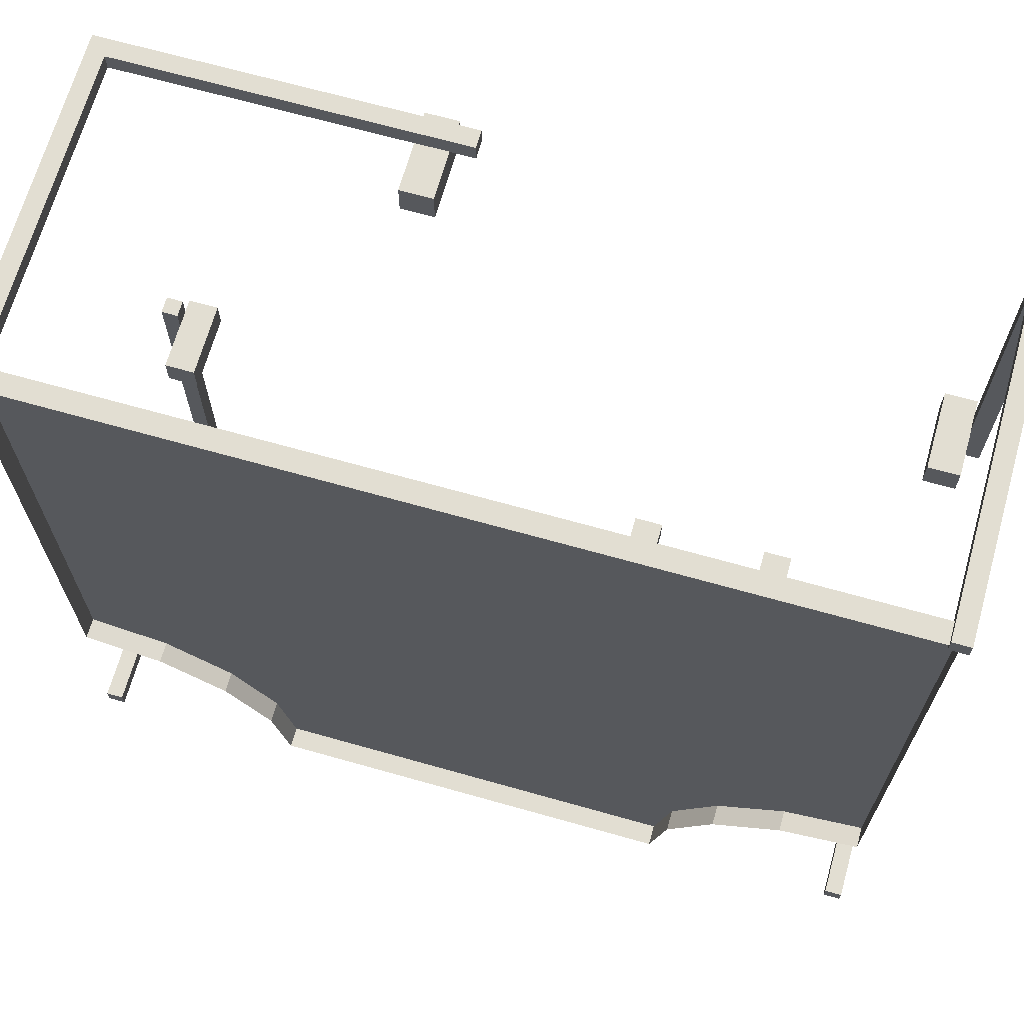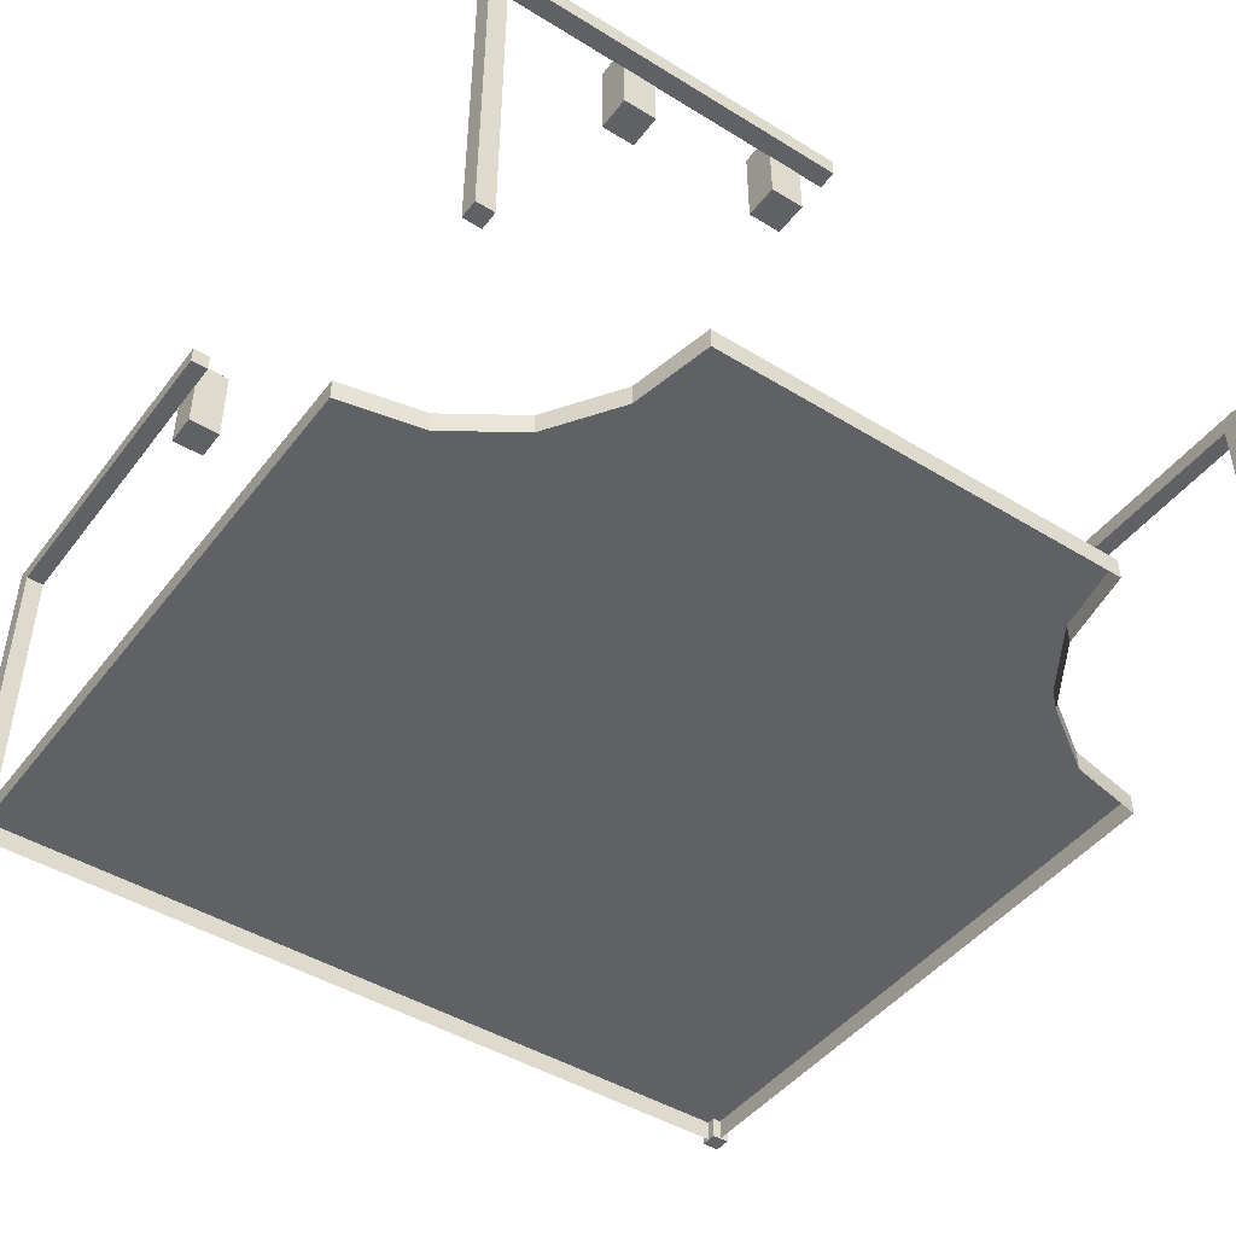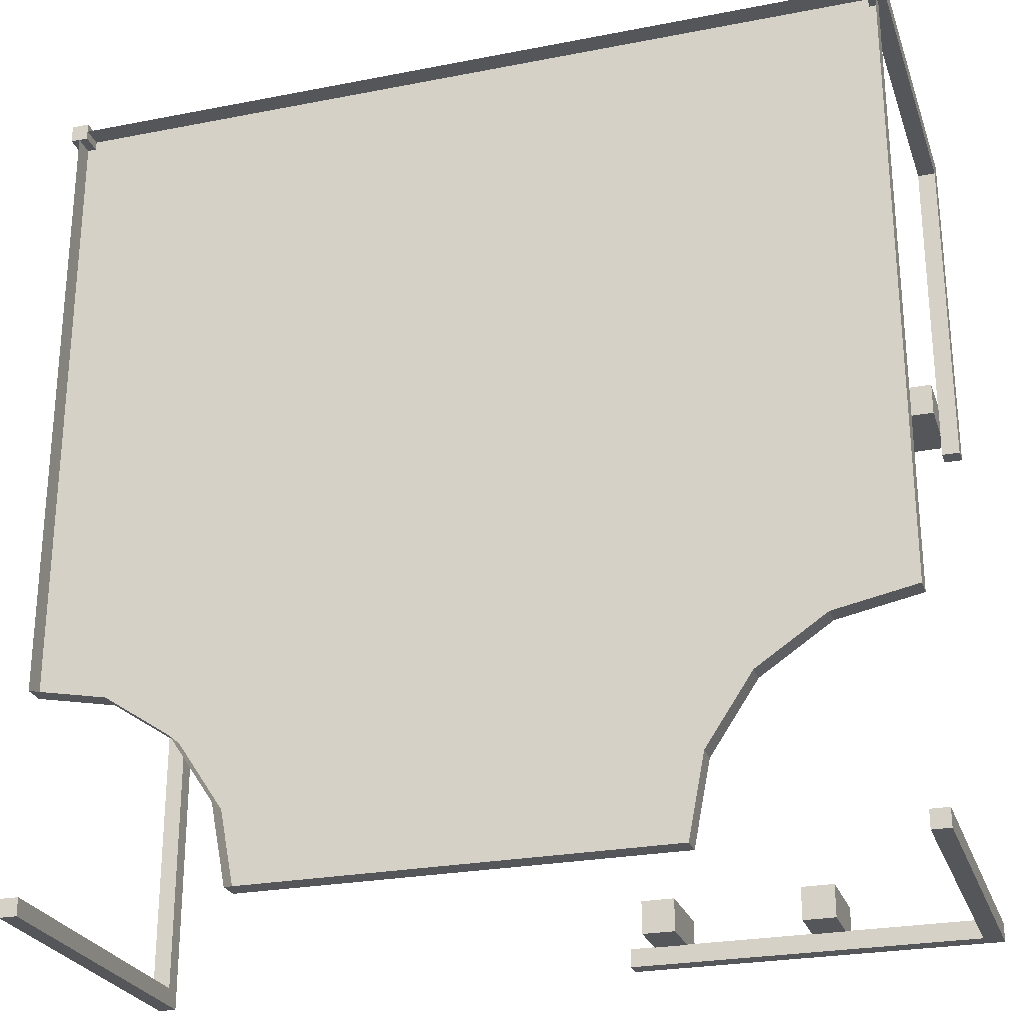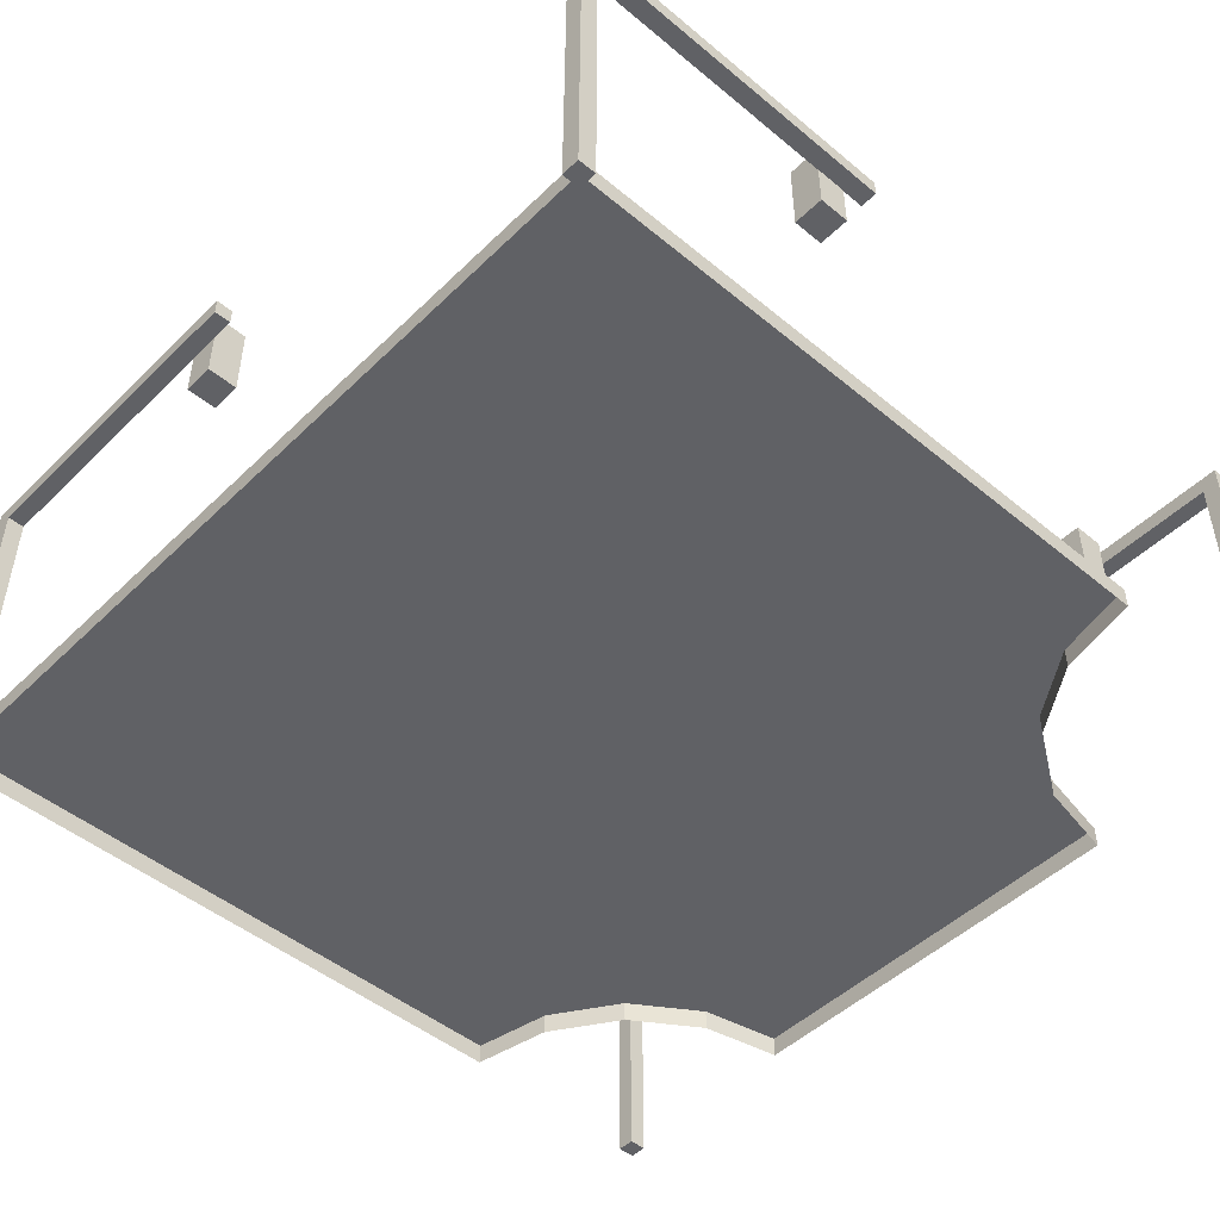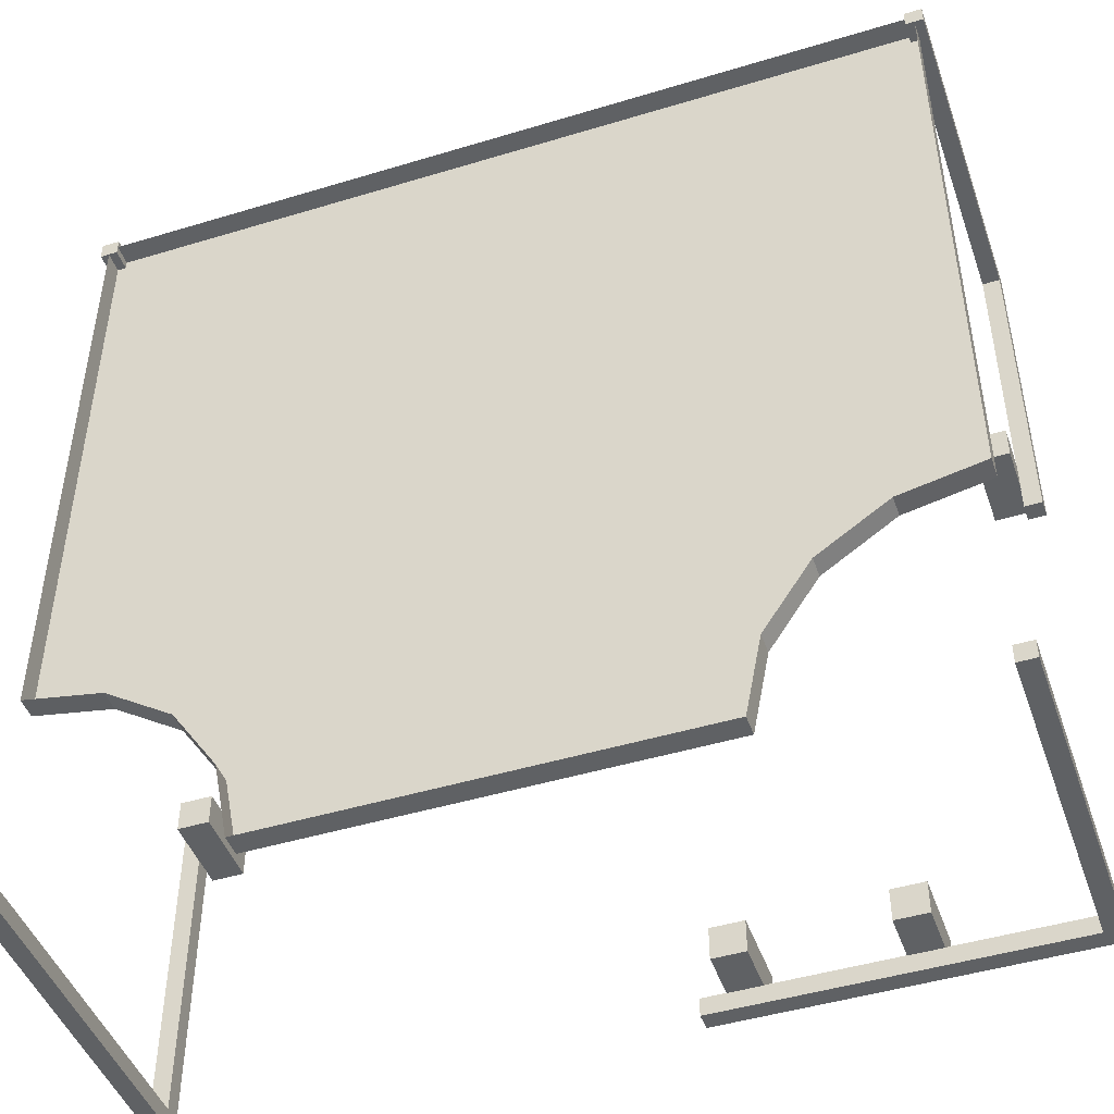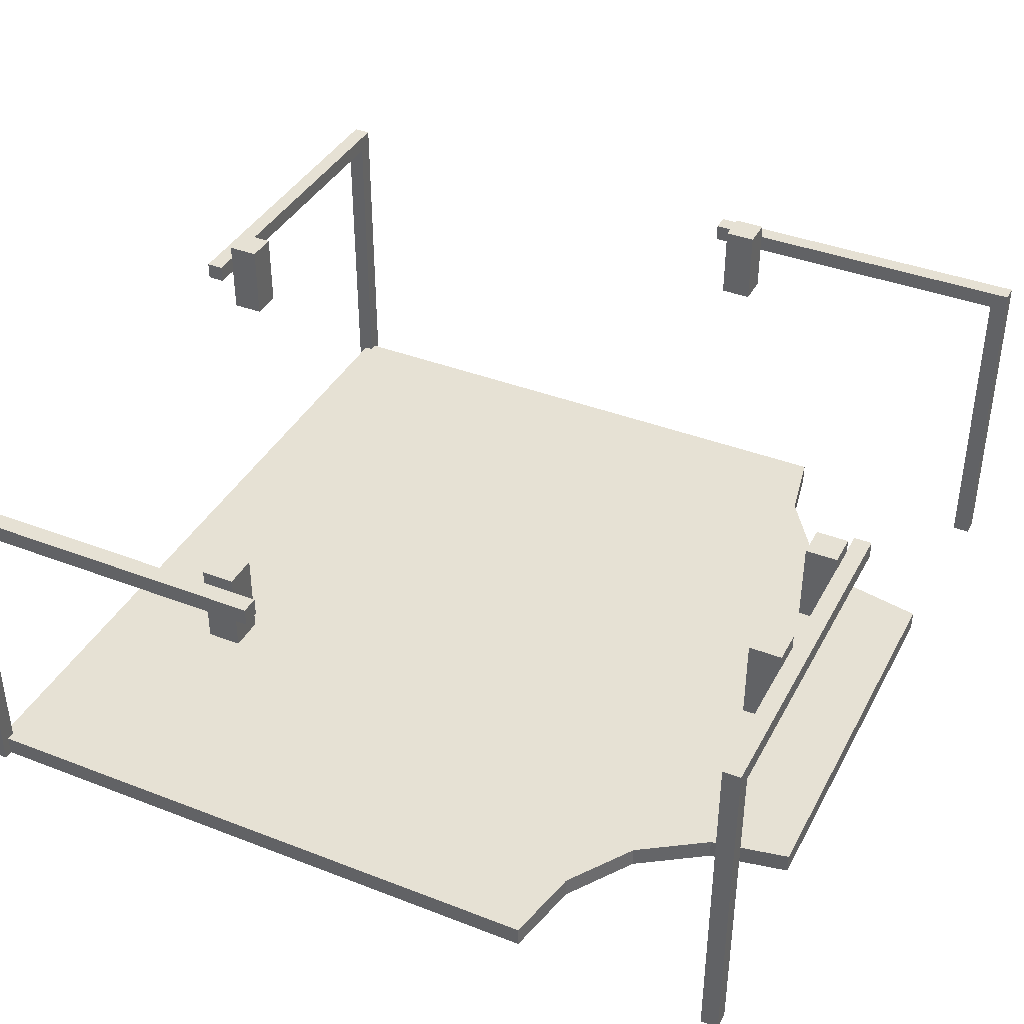
<metadata>
{"format":"obj","ext":"obj","renderer":"f3d","projection":"perspective","resolution":1024,"background":"white","views":[{"elev":67.9,"azim":15.8,"up":"+Z"},{"elev":-45.6,"azim":144.8,"up":"+Y"},{"elev":-25.9,"azim":17.2,"up":"+Z"},{"elev":-48.1,"azim":47.2,"up":"+Y"},{"elev":-46.3,"azim":19.1,"up":"+Z"},{"elev":39.0,"azim":115.8,"up":"+Y"}]}
</metadata>
<code>
o 2111_intersection_Plane.003
v -1 0 -2
v -1 0.1 -2
v -1.076 0 -1.617
v -1.076 0.1 -1.617
v -1.293 0 -1.293
v -1.293 0.1 -1.293
v -1.617 0 -1.076
v -1.617 0.1 -1.076
v -2 0 -1
v -2 0.1 -1
v 2 0 -1
v 2 0.1 -1
v 1.617 0 -1.076
v 1.617 0.1 -1.076
v 1.293 0 -1.293
v 1.293 0.1 -1.293
v 1.076 0 -1.617
v 1.076 0.1 -1.617
v 1 0 -2
v 1 0.1 -2
v -2 0 2
v 2 0 2
v -2 0.1 2
v 2 0.1 2
v 2.042 -0.002066 1.958
v 2.042 1.646 1.958
v 2.042 -0.002066 2.042
v 2.042 1.646 2.042
v 1.958 -0.002066 1.958
v 1.958 1.646 1.958
v 1.958 -0.002066 2.042
v 1.958 1.646 2.042
v 2.042 1.646 2.042
v 2.042 1.646 0.3531
v 1.958 1.646 2.042
v 1.958 1.646 0.3531
v 2.042 1.561 2.042
v 2.042 1.561 0.3531
v 1.958 1.561 2.042
v 1.958 1.561 0.3531
v 1.807 1.331 0.6191
v 1.807 1.712 0.6191
v 1.807 1.331 0.4666
v 1.807 1.712 0.4666
v 1.959 1.331 0.6191
v 1.959 1.712 0.6191
v 1.959 1.331 0.4666
v 1.959 1.712 0.4666
v 1.958 -0.002066 -2.042
v 1.958 1.646 -2.042
v 2.042 -0.002066 -2.042
v 2.042 1.646 -2.042
v 1.958 -0.002066 -1.958
v 1.958 1.646 -1.958
v 2.042 -0.002066 -1.958
v 2.042 1.646 -1.958
v 2.042 1.646 -2.042
v 0.3531 1.646 -2.042
v 2.042 1.646 -1.958
v 0.3531 1.646 -1.958
v 2.042 1.561 -2.042
v 0.3531 1.561 -2.042
v 2.042 1.561 -1.958
v 0.3531 1.561 -1.958
v 1.351 1.331 -1.807
v 1.351 1.712 -1.807
v 1.198 1.331 -1.807
v 1.198 1.712 -1.807
v 1.351 1.331 -1.959
v 1.351 1.712 -1.959
v 1.198 1.331 -1.959
v 1.198 1.712 -1.959
v 0.6191 1.331 -1.807
v 0.6191 1.712 -1.807
v 0.4666 1.331 -1.807
v 0.4666 1.712 -1.807
v 0.6191 1.331 -1.959
v 0.6191 1.712 -1.959
v 0.4666 1.331 -1.959
v 0.4666 1.712 -1.959
v -2.042 -0.002066 -1.958
v -2.042 1.646 -1.958
v -2.042 -0.002066 -2.042
v -2.042 1.646 -2.042
v -1.958 -0.002066 -1.958
v -1.958 1.646 -1.958
v -1.958 -0.002066 -2.042
v -1.958 1.646 -2.042
v -2.042 1.646 -2.042
v -2.042 1.646 -0.3531
v -1.958 1.646 -2.042
v -1.958 1.646 -0.3531
v -2.042 1.561 -2.042
v -2.042 1.561 -0.3531
v -1.958 1.561 -2.042
v -1.958 1.561 -0.3531
v -1.807 1.331 -0.6191
v -1.807 1.712 -0.6191
v -1.807 1.331 -0.4666
v -1.807 1.712 -0.4666
v -1.959 1.331 -0.6191
v -1.959 1.712 -0.6191
v -1.959 1.331 -0.4666
v -1.959 1.712 -0.4666
v -1.958 -0.002067 2.042
v -1.958 1.646 2.042
v -2.042 -0.002067 2.042
v -2.042 1.646 2.042
v -1.958 -0.002067 1.958
v -1.958 1.646 1.958
v -2.042 -0.002067 1.958
v -2.042 1.646 1.958
v -2.042 1.646 2.042
v -0.3531 1.646 2.042
v -2.042 1.646 1.958
v -0.3531 1.646 1.958
v -2.042 1.561 2.042
v -0.3531 1.561 2.042
v -2.042 1.561 1.958
v -0.3531 1.561 1.958
v -0.6191 1.331 1.807
v -0.6191 1.712 1.807
v -0.4666 1.331 1.807
v -0.4666 1.712 1.807
v -0.6191 1.331 1.959
v -0.6191 1.712 1.959
v -0.4666 1.331 1.959
v -0.4666 1.712 1.959
f 1 3 4 2
f 3 5 6 4
f 5 7 8 6
f 7 9 10 8
f 11 13 14 12
f 13 15 16 14
f 15 17 18 16
f 17 19 20 18
f 16 23 24
f 1 2 20 19
f 21 22 24 23
f 12 24 22 11
f 9 21 23 10
f 26 28 27 25
f 28 32 31 27
f 32 30 29 31
f 30 26 25 29
f 25 27 31 29
f 30 32 28 26
f 34 36 35 33
f 36 40 39 35
f 40 38 37 39
f 38 34 33 37
f 33 35 39 37
f 38 40 36 34
f 42 44 43 41
f 44 48 47 43
f 48 46 45 47
f 46 42 41 45
f 41 43 47 45
f 46 48 44 42
f 50 52 51 49
f 52 56 55 51
f 56 54 53 55
f 54 50 49 53
f 49 51 55 53
f 54 56 52 50
f 58 60 59 57
f 60 64 63 59
f 64 62 61 63
f 62 58 57 61
f 57 59 63 61
f 62 64 60 58
f 66 68 67 65
f 68 72 71 67
f 72 70 69 71
f 70 66 65 69
f 65 67 71 69
f 70 72 68 66
f 74 76 75 73
f 76 80 79 75
f 80 78 77 79
f 78 74 73 77
f 73 75 79 77
f 78 80 76 74
f 82 84 83 81
f 84 88 87 83
f 88 86 85 87
f 86 82 81 85
f 81 83 87 85
f 86 88 84 82
f 90 92 91 89
f 92 96 95 91
f 96 94 93 95
f 94 90 89 93
f 89 91 95 93
f 94 96 92 90
f 98 100 99 97
f 100 104 103 99
f 104 102 101 103
f 102 98 97 101
f 97 99 103 101
f 102 104 100 98
f 106 108 107 105
f 108 112 111 107
f 112 110 109 111
f 110 106 105 109
f 105 107 111 109
f 110 112 108 106
f 114 116 115 113
f 116 120 119 115
f 120 118 117 119
f 118 114 113 117
f 113 115 119 117
f 118 120 116 114
f 122 124 123 121
f 124 128 127 123
f 128 126 125 127
f 126 122 121 125
f 121 123 127 125
f 126 128 124 122
f 23 8 10
f 4 20 2
f 23 6 8
f 18 20 4
f 14 24 12
f 6 18 4
f 16 24 14
f 6 16 18
f 16 6 23

</code>
